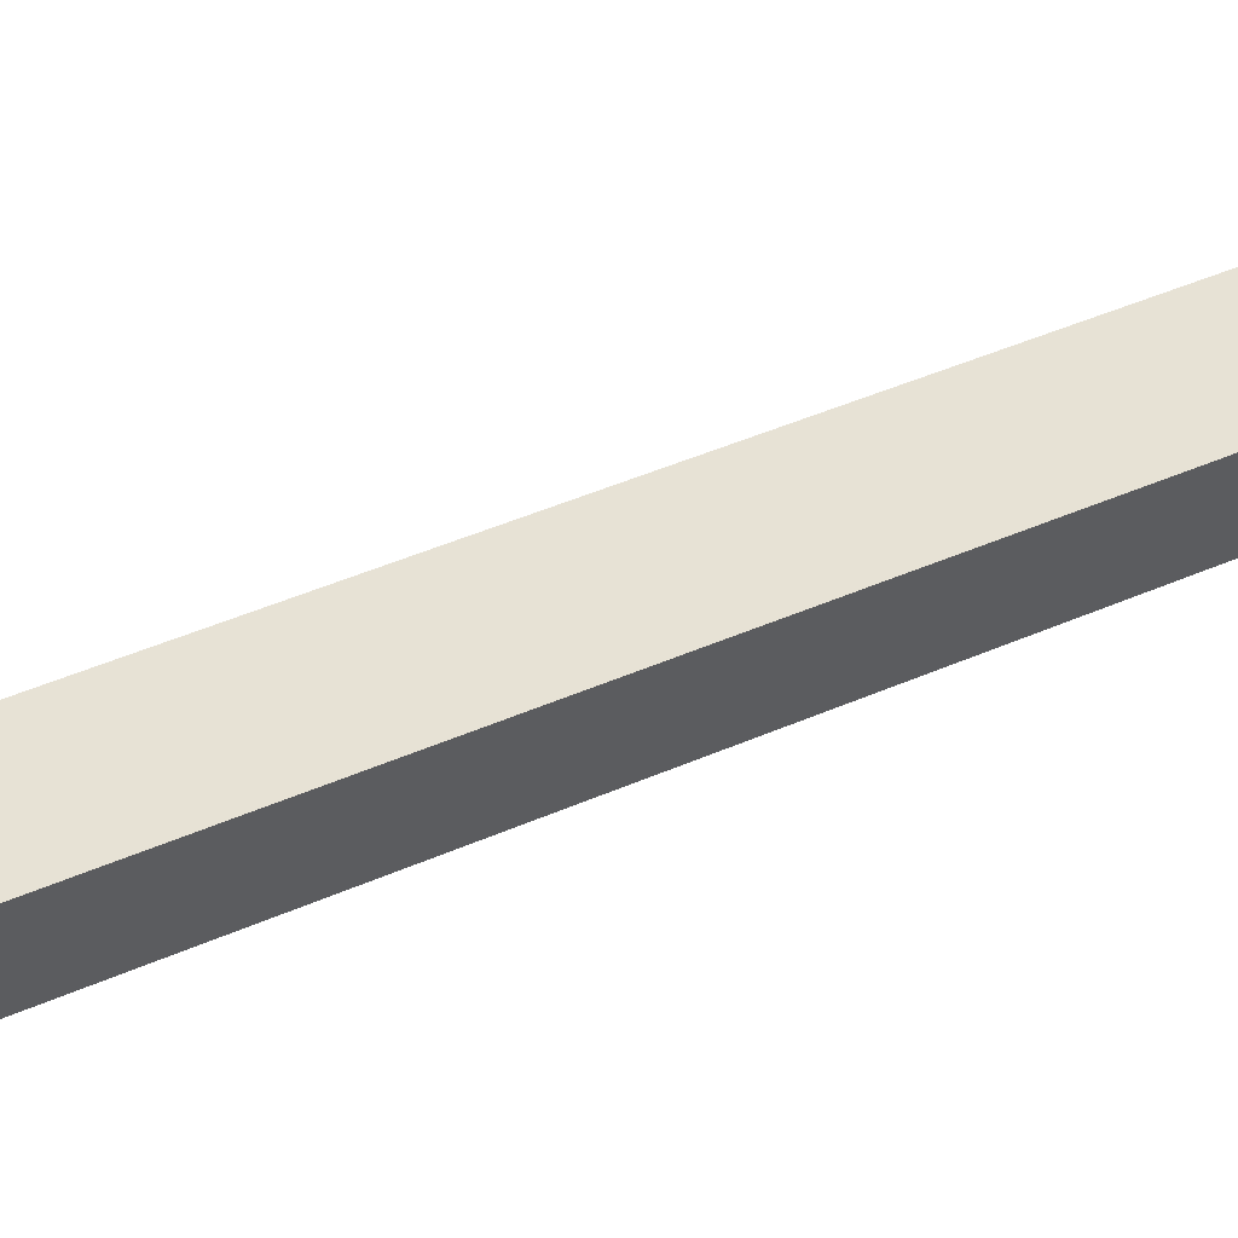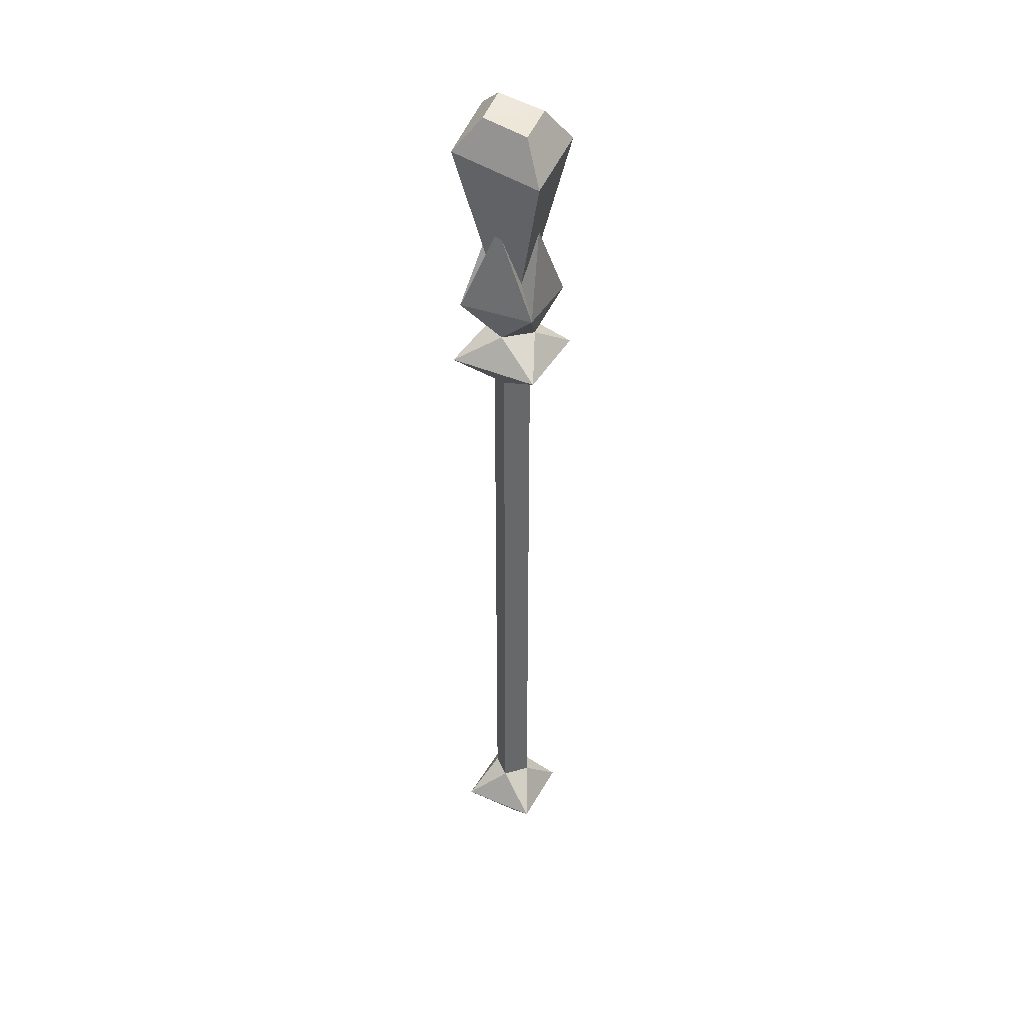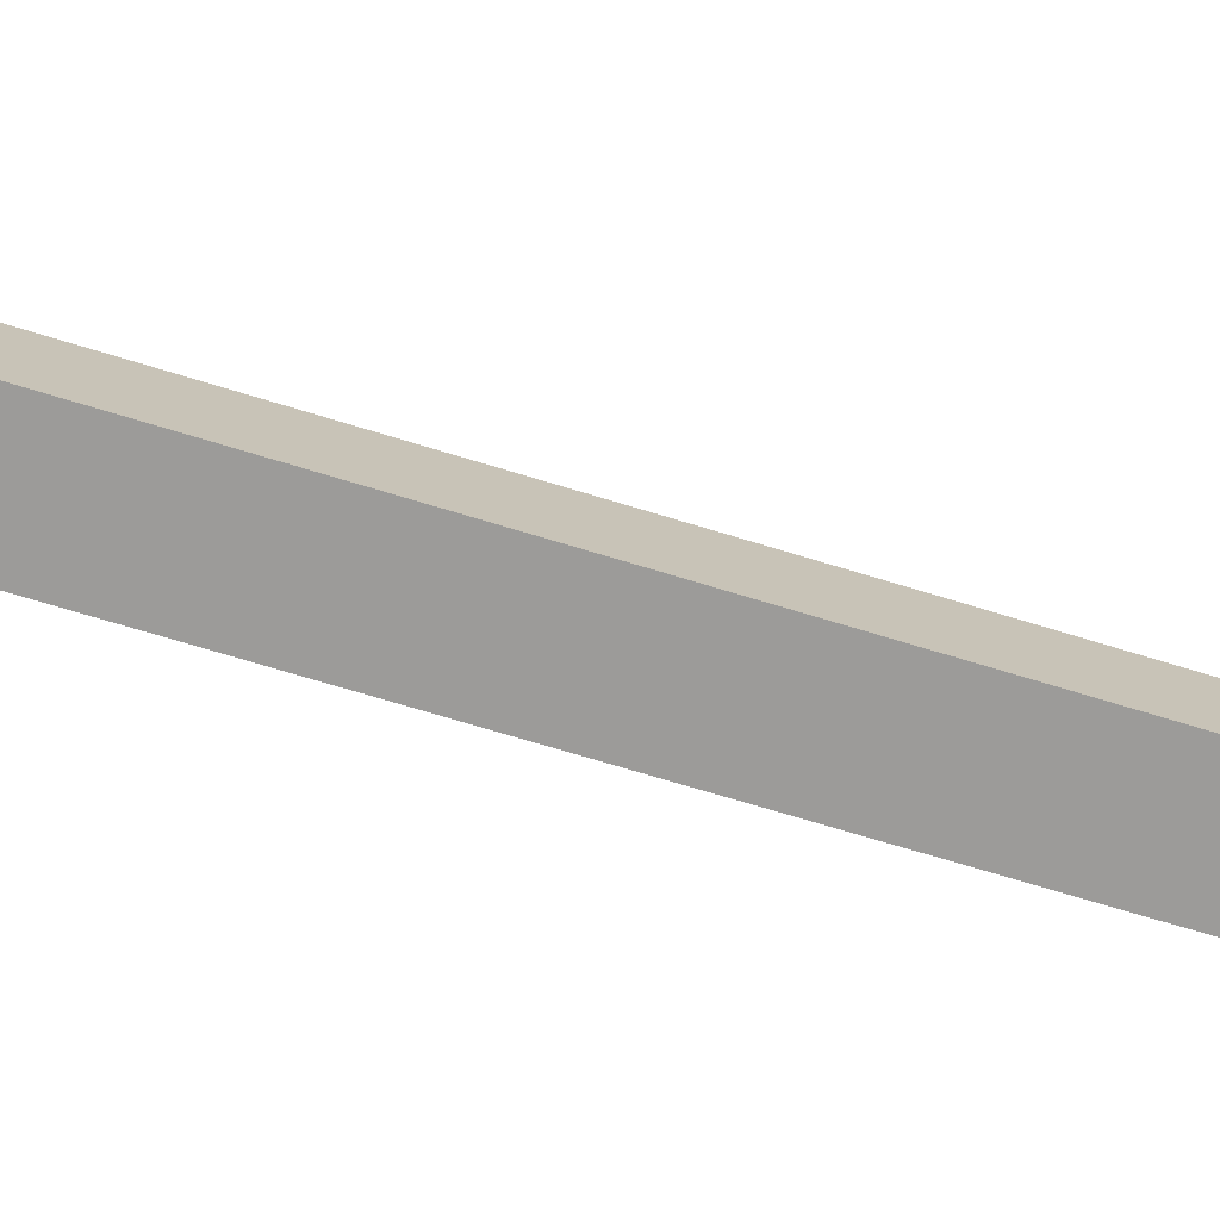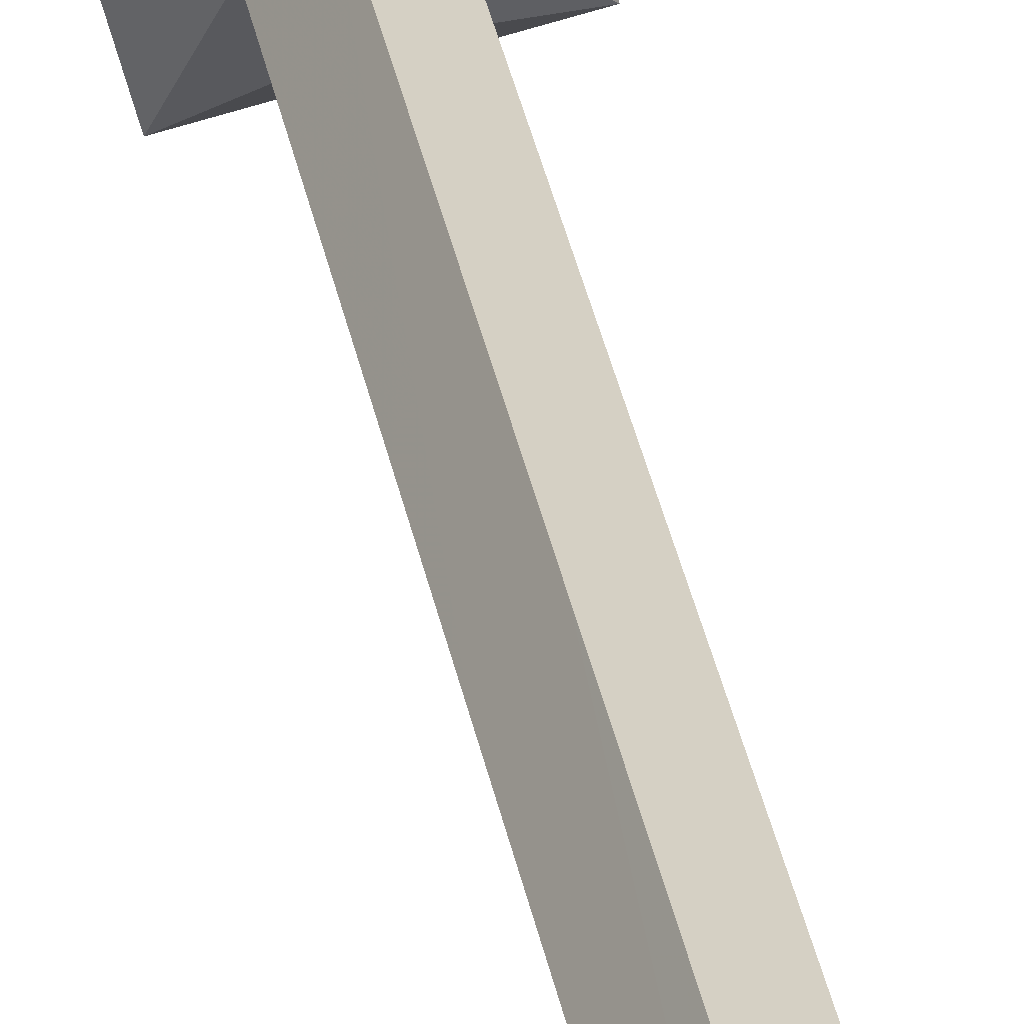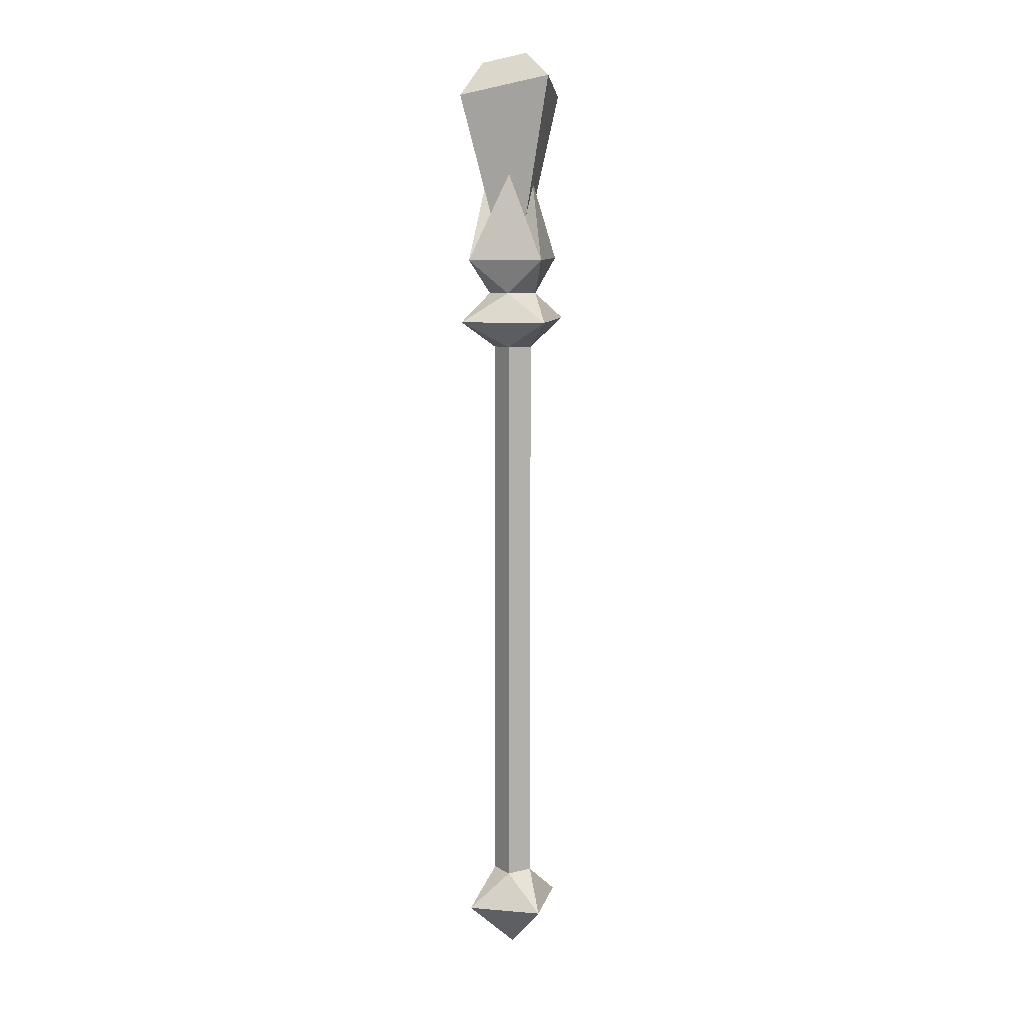
<metadata>
{"format":"obj","ext":"obj","renderer":"f3d","projection":"perspective","resolution":1024,"background":"white","views":[{"elev":18.7,"azim":-138.3,"up":"+Y"},{"elev":38.9,"azim":102.4,"up":"+Z"},{"elev":-39.1,"azim":65.4,"up":"+Y"},{"elev":33.7,"azim":169.7,"up":"+Y"},{"elev":8.0,"azim":-90.0,"up":"+Z"}]}
</metadata>
<code>
g wizard_staff
v -0.01969 -0.08719 1.684
v 0.116 -0.03153 1.715
v -0.07941 0.01535 1.712
v 0.03932 0.1176 1.682
v -0.08069 0.01718 -1.453
v 0.01695 0.0807 -1.453
v -0.01717 -0.08046 -1.453
v 0.07992 -0.0173 -1.451
v 2.563e-05 -6.235e-05 1.563
v 0.188 0.1222 1.351
v -0.1005 0.02148 1.197
v -0.02088 -0.1009 1.197
v 0.1001 -0.02219 1.204
v 0.02188 0.1011 1.197
v -0.0804 0.01718 0.9604
v -0.01687 -0.08046 0.9606
v 0.07985 -0.01753 0.9643
v 0.01724 0.0807 0.9605
v -0.1365 0.2223 1.072
v -0.2221 -0.1368 1.072
v 0.1336 -0.2216 1.086
v 0.2226 0.1367 1.072
v -0.1226 0.1899 1.341
v 0.1218 -0.1906 1.352
v -0.1888 -0.1229 1.341
v 7.772e-05 -2.825e-05 -1.806
v -0.1174 0.191 -1.605
v -0.1909 -0.1175 -1.605
v 0.1147 -0.1903 -1.592
v 0.1912 0.1175 -1.604
v -0.07352 0.2267 2.05
v 0.1654 -0.2029 2.063
v 0.2521 0.1603 1.982
v -0.00276 -0.0009415 1.166
v -0.1489 -0.1525 2.127
v -0.0804 0.01718 -0.0008409
v -0.01687 -0.08046 -0.0006889
v 0.08003 -0.01742 0.002289
v 0.01724 0.0807 -0.0007596
v 0.176 0.09699 2.16
v 0.01326 0.1302 2.194
v -0.02443 -0.05941 2.233
v 0.1327 -0.08459 2.201
v 0.116 -0.03153 1.715
v 0.188 0.1222 1.351
v -0.1226 0.1899 1.341
v -0.0804 0.01718 0.9604
v -0.1365 0.2223 1.072
v -0.2221 -0.1368 1.072
v -0.01687 -0.08046 0.9606
v 0.1336 -0.2216 1.086
v 0.2226 0.1367 1.072
v 0.07985 -0.01753 0.9643
v 0.01724 0.0807 0.9605
v 0.03932 0.1176 1.682
v 0.1218 -0.1906 1.352
v -0.1888 -0.1229 1.341
v -0.07941 0.01535 1.712
v -0.01969 -0.08719 1.684
v -0.08069 0.01718 -1.453
v -0.01717 -0.08046 -1.453
v 0.07992 -0.0173 -1.451
v 0.01695 0.0807 -1.453
v -0.1174 0.191 -1.605
v -0.1909 -0.1175 -1.605
v 0.1147 -0.1903 -1.592
v 0.1912 0.1175 -1.604
v -0.00276 -0.0009415 1.166
v 0.2521 0.1603 1.982
v -0.00276 -0.0009415 1.166
v -0.07352 0.2267 2.05
v 0.1654 -0.2029 2.063
v -0.00276 -0.0009415 1.166
v -0.1489 -0.1525 2.127
v -0.01717 -0.08046 -1.453
v -0.08069 0.01718 -1.453
v 0.07992 -0.0173 -1.451
v 0.01695 0.0807 -1.453
v -0.02443 -0.05941 2.233
v -0.1489 -0.1525 2.127
v -0.07352 0.2267 2.05
v 0.01326 0.1302 2.194
v 0.1654 -0.2029 2.063
v -0.1489 -0.1525 2.127
v -0.02443 -0.05941 2.233
v 0.1327 -0.08459 2.201
v 0.1654 -0.2029 2.063
v 0.1327 -0.08459 2.201
v 0.176 0.09699 2.16
v 0.2521 0.1603 1.982
v 0.2521 0.1603 1.982
v 0.176 0.09699 2.16
v 0.01326 0.1302 2.194
v -0.07352 0.2267 2.05
g wizard_staff_0
f 32 34 33
f 69 68 31
f 35 71 70
f 74 73 72
f 8 7 5
f 6 8 5
f 24 45 44
f 24 13 45
f 13 14 45
f 23 45 14
f 45 23 55
f 13 24 12
f 57 12 24
f 57 24 59
f 58 23 57
f 23 11 57
f 23 14 11
f 11 12 57
f 21 13 12
f 21 12 20
f 12 11 20
f 13 21 22
f 13 22 14
f 11 19 20
f 14 19 11
f 14 22 19
f 43 40 41
f 42 43 41
f 81 80 79
f 82 81 79
f 85 84 83
f 86 85 83
f 89 88 87
f 90 89 87
f 93 92 91
f 94 93 91
f 1 56 9
f 56 2 9
f 9 25 1
f 2 10 9
f 3 25 9
f 10 4 9
f 3 9 46
f 4 46 9
f 16 15 37
f 17 16 37
f 38 17 37
f 17 38 18
f 18 39 15
f 38 39 18
f 15 36 37
f 39 36 15
f 38 37 75
f 37 36 75
f 77 38 75
f 38 77 39
f 36 76 75
f 77 78 39
f 78 76 36
f 39 78 36
f 65 64 26
f 66 65 26
f 67 26 64
f 66 26 67
f 60 27 28
f 61 60 28
f 63 27 60
f 29 61 28
f 63 30 27
f 29 62 61
f 62 30 63
f 62 29 30
f 49 48 47
f 54 47 48
f 49 47 50
f 52 54 48
f 51 49 50
f 53 54 52
f 53 51 50
f 51 53 52

</code>
